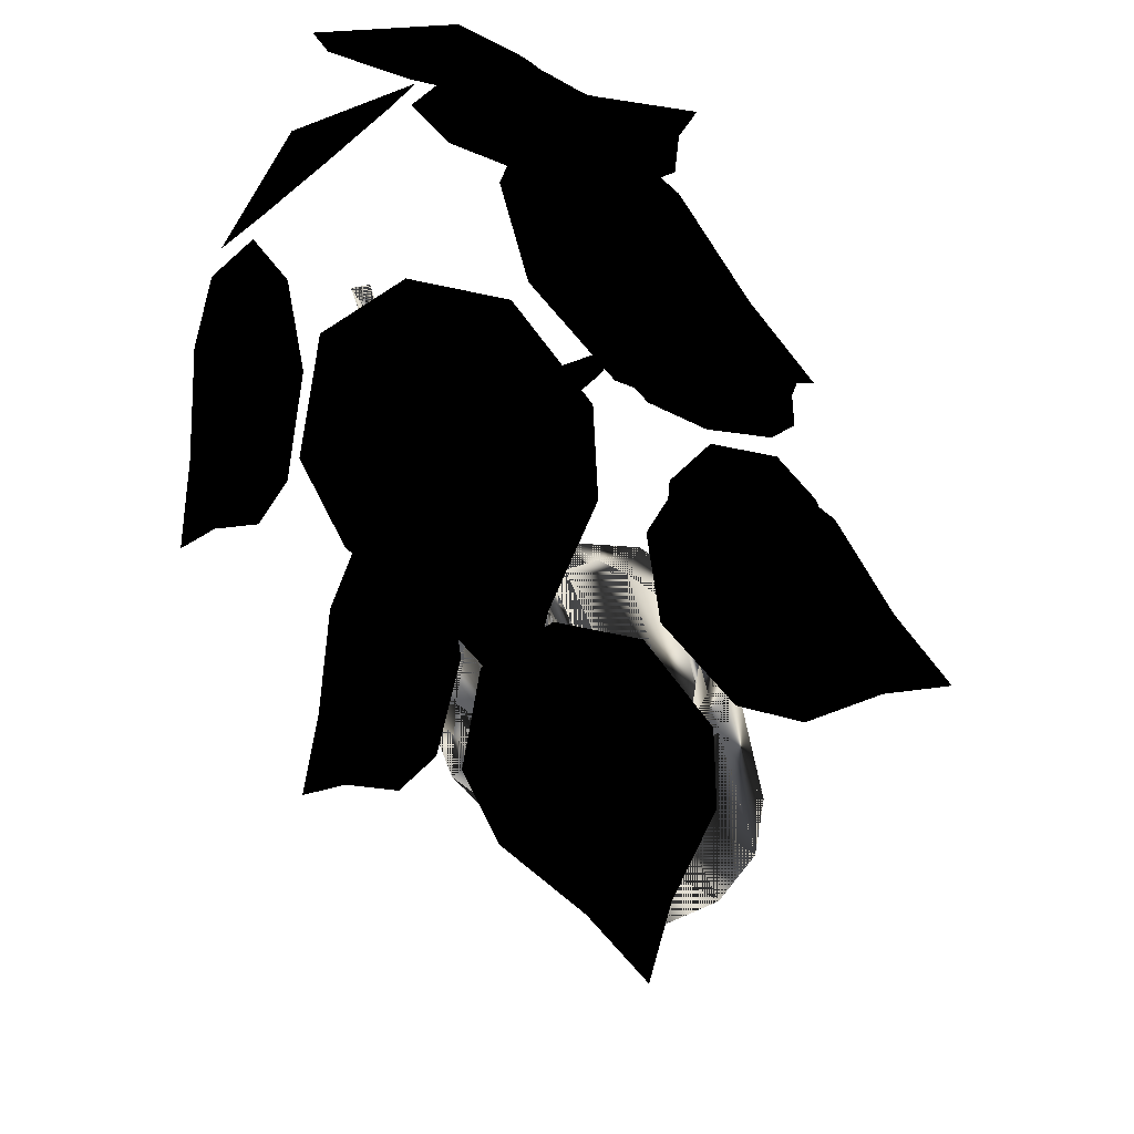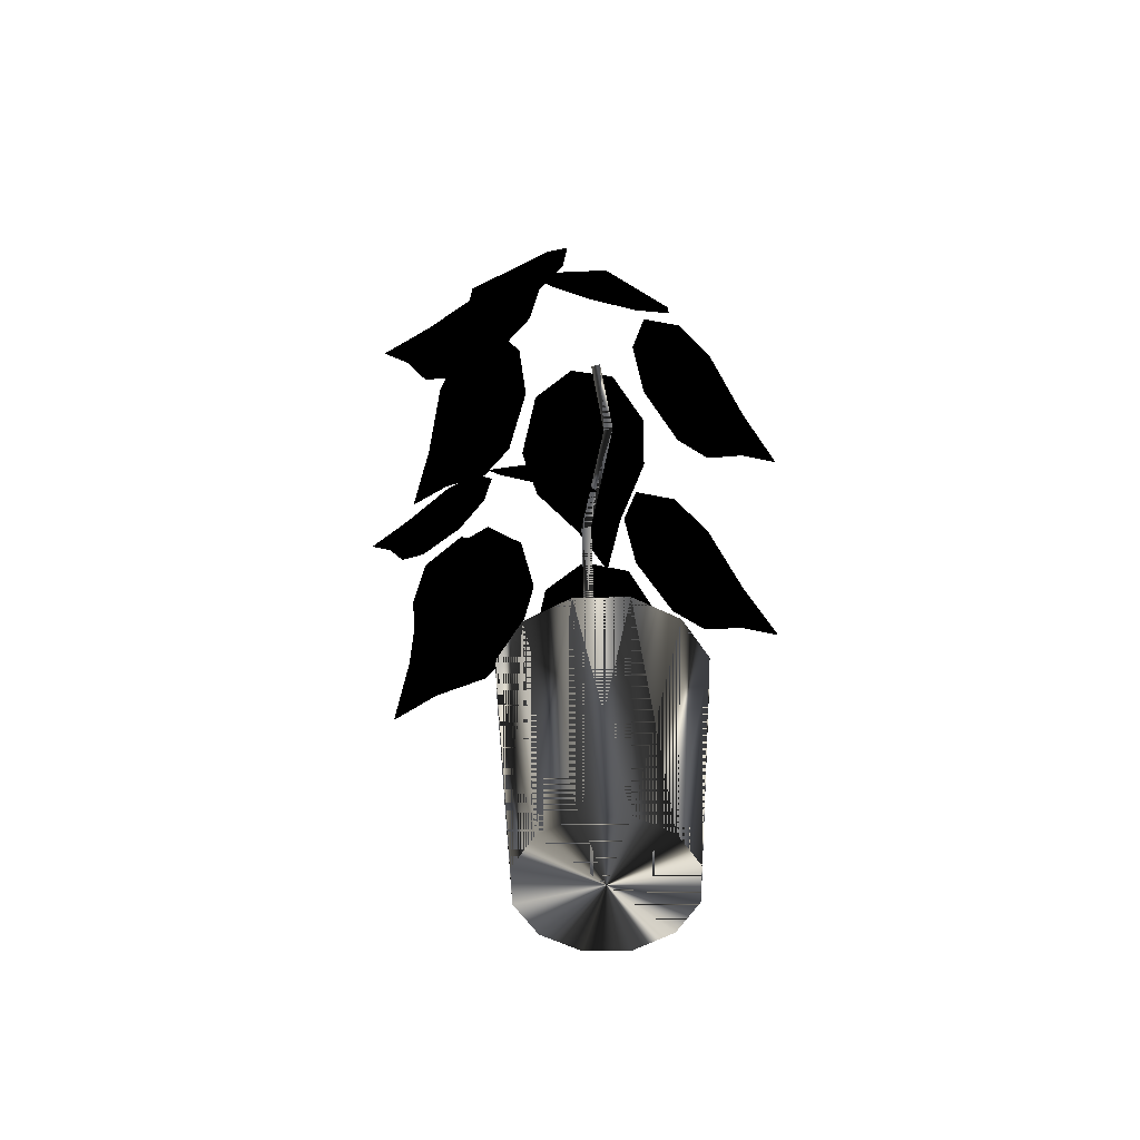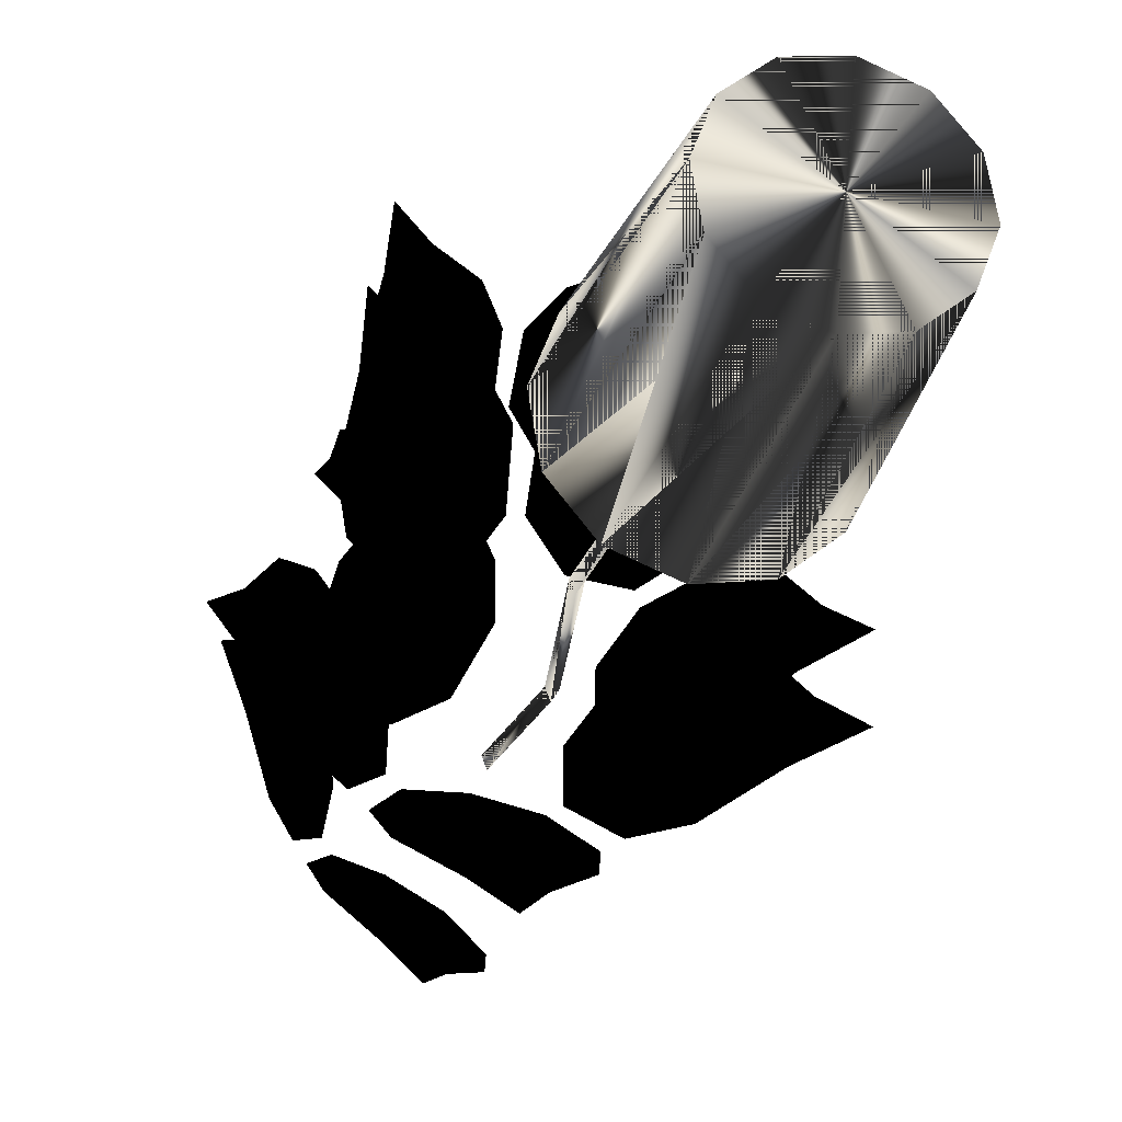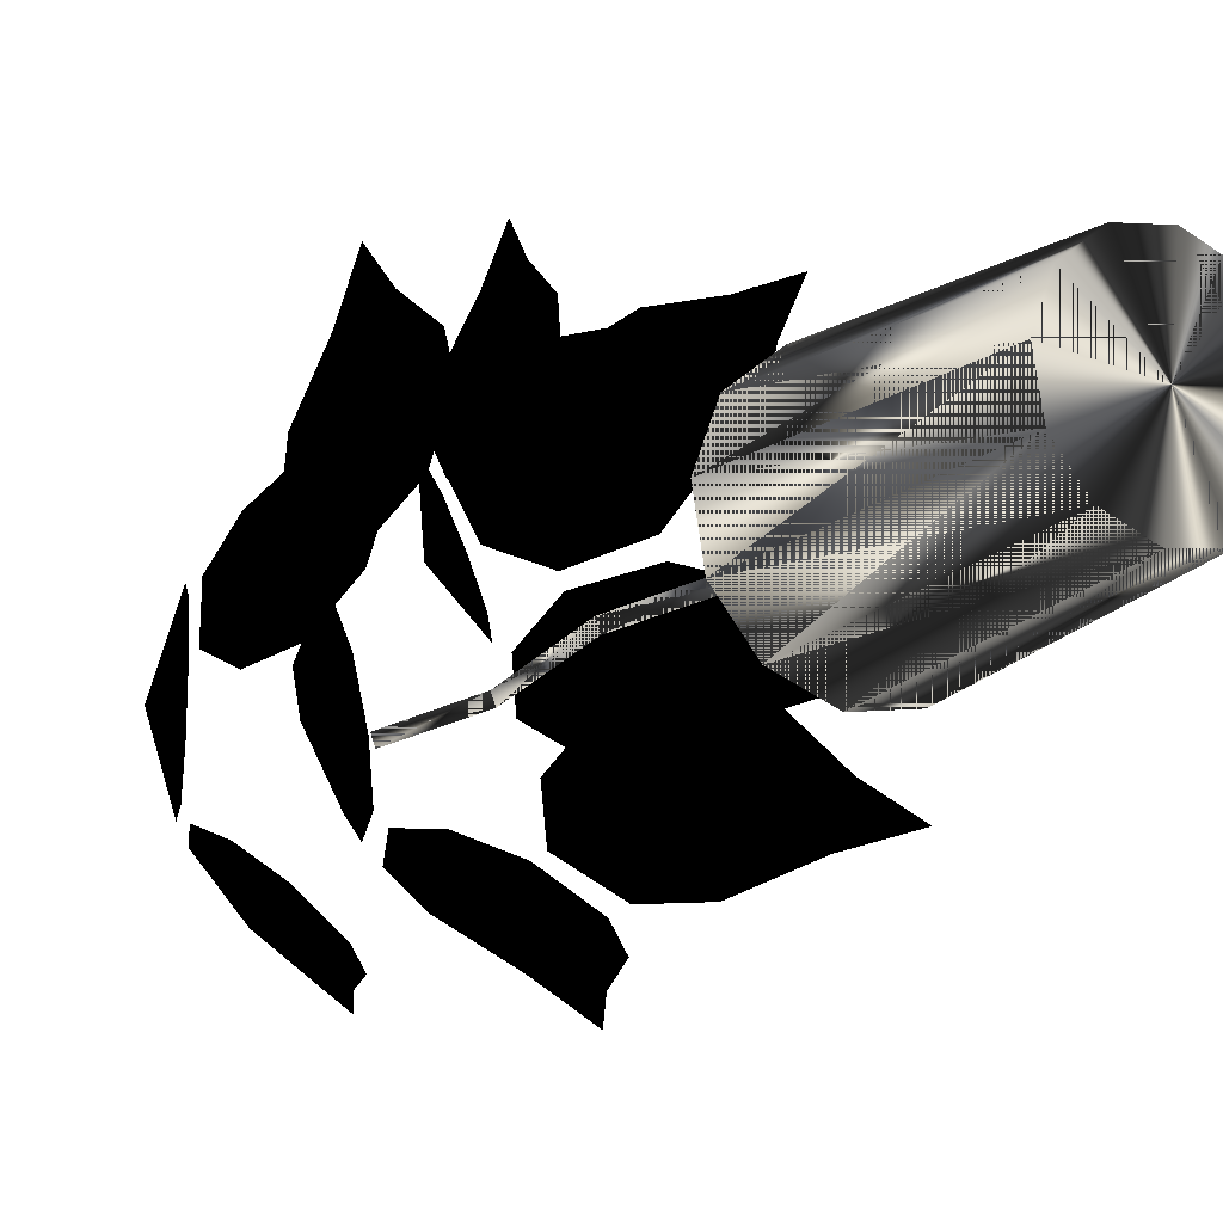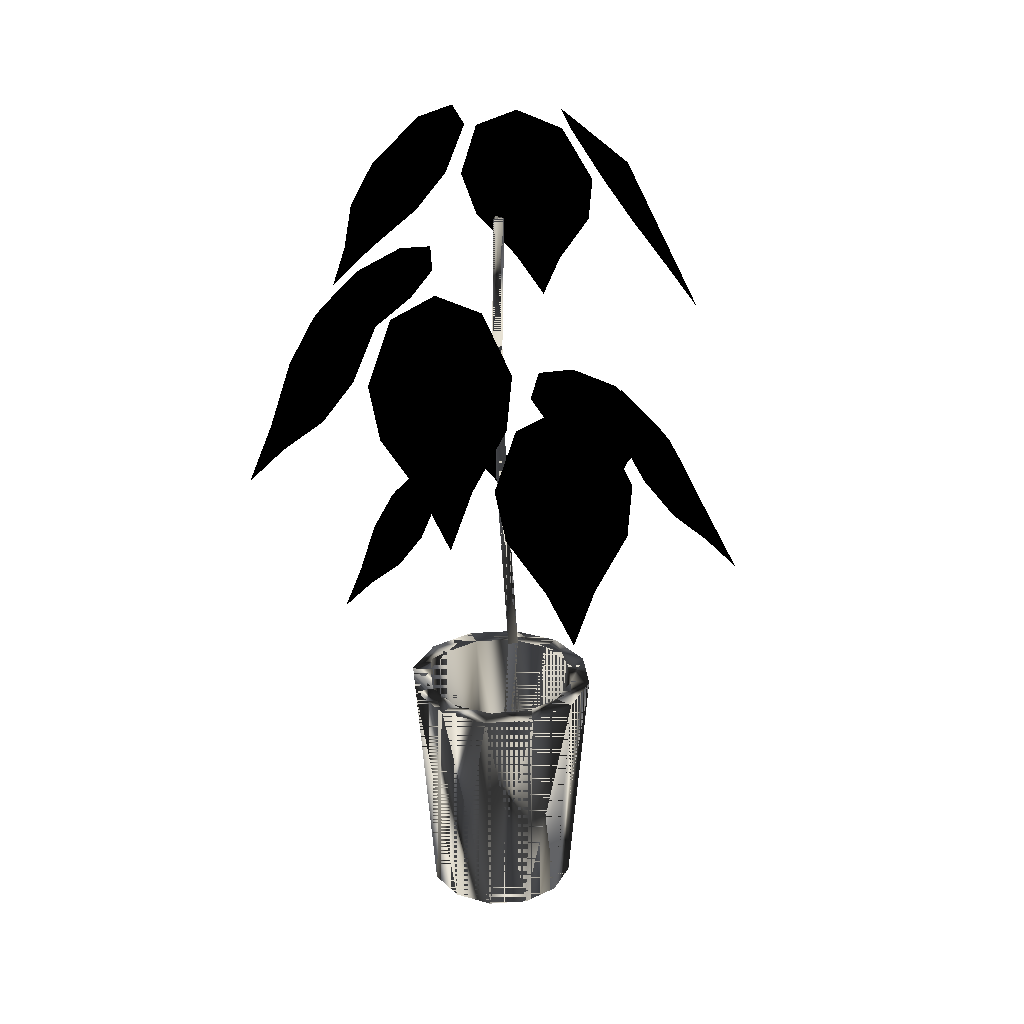
<metadata>
{"format":"obj","ext":"obj","renderer":"f3d","projection":"perspective","resolution":1024,"background":"white","views":[{"elev":-24.0,"azim":-168.0,"up":"+Z"},{"elev":-52.8,"azim":21.6,"up":"+Y"},{"elev":-24.6,"azim":-13.9,"up":"+Z"},{"elev":-15.8,"azim":-30.7,"up":"+Z"},{"elev":26.6,"azim":104.7,"up":"+Y"}]}
</metadata>
<code>
v 0.05296 0.009301 0.1476
v 0.01376 0.09605 0.1286
v 0.05156 -0.02688 0.1816
v 0.06245 0.0472 0.1063
v 0.05334 0.08253 0.08055
v 0.01746 0.1247 0.06764
v -0.01976 0.1385 0.08161
v 0.01896 0.009301 0.1719
v -0.02322 0.0472 0.1674
v -0.04456 0.08253 0.1504
v -0.04509 0.1247 0.1122
v -0.1242 0.009301 0.1668
v -0.116 0.09605 0.1241
v -0.1574 -0.02688 0.1743
v -0.08182 0.0472 0.1653
v -0.05934 0.08253 0.1499
v -0.05615 0.1247 0.1119
v -0.07928 0.1385 0.07953
v -0.1564 0.009301 0.1403
v -0.163 0.0472 0.09838
v -0.1521 0.08253 0.07336
v -0.1154 0.1247 0.06299
v -0.1886 0.009301 0.0006922
v -0.1452 0.09605 -0.002448
v -0.2044 -0.02688 -0.02945
v -0.1762 0.0472 0.04124
v -0.1554 0.08253 0.05896
v -0.1179 0.1247 0.0522
v -0.09268 0.1385 0.02149
v -0.1713 0.009301 -0.0373
v -0.1326 0.0472 -0.0545
v -0.1056 0.08253 -0.05046
v -0.08606 0.1247 -0.01771
v -0.2297 0.08385 -0.06274
v -0.1748 0.1995 -0.08178
v -0.2604 0.03561 -0.09611
v -0.1996 0.1344 -0.01481
v -0.1668 0.1815 0.0008458
v -0.1208 0.2378 -0.02081
v -0.09887 0.2561 -0.06907
v -0.2205 0.08385 -0.1176
v -0.1765 0.1344 -0.1532
v -0.1403 0.1815 -0.1573
v -0.1039 0.2378 -0.1218
v -0.08075 0.08385 -0.2479
v -0.04816 0.1995 -0.1998
v -0.05648 0.03561 -0.2862
v -0.1193 0.1344 -0.2065
v -0.1259 0.1815 -0.1707
v -0.09308 0.2378 -0.1319
v -0.04079 0.2561 -0.1232
v -0.02534 0.08385 -0.2532
v 0.02037 0.1344 -0.2199
v 0.0337 0.1815 -0.1861
v 0.008886 0.2378 -0.1417
v 0.1366 0.08385 -0.152
v 0.09865 0.1995 -0.1081
v 0.18 0.03561 -0.1385
v 0.08668 0.1344 -0.1785
v 0.05041 0.1815 -0.1756
v 0.0214 0.2378 -0.1339
v 0.02655 0.2561 -0.08114
v 0.1561 0.08385 -0.09986
v 0.1358 0.1344 -0.04709
v 0.1066 0.1815 -0.02546
v 0.05727 0.2378 -0.03794
v 0.1896 0.2199 -0.02272
v 0.158 0.341 0.02059
v 0.2302 0.166 -0.00892
v 0.1426 0.2769 -0.04949
v 0.109 0.3289 -0.04689
v 0.08313 0.3895 -0.00544
v 0.08928 0.4078 0.04722
v 0.2091 0.2179 0.02944
v 0.1915 0.2718 0.08194
v 0.165 0.3231 0.1033
v 0.1189 0.3858 0.09052
v 0.1535 0.2281 0.2121
v 0.1077 0.3503 0.1861
v 0.149 0.1809 0.2577
v 0.1688 0.276 0.1567
v 0.1592 0.3241 0.1222
v 0.1146 0.3866 0.1046
v 0.06617 0.4121 0.1231
v 0.1083 0.2349 0.2444
v 0.05503 0.293 0.2381
v 0.02922 0.3435 0.2152
v 0.03154 0.399 0.1641
v -0.08185 0.2614 0.2376
v -0.06471 0.3743 0.18
v -0.1286 0.2196 0.2478
v -0.02281 0.3038 0.2354
v 0.009588 0.3463 0.2145
v 0.01685 0.4011 0.1636
v -0.0129 0.4231 0.1203
v -0.1247 0.2669 0.2022
v -0.1307 0.3177 0.1461
v -0.1137 0.3621 0.1125
v -0.06192 0.4112 0.09837
v -0.01481 0.4174 0.189
v -0.04372 0.5277 0.1341
v -0.04367 0.3574 0.2161
v 0.02789 0.4844 0.164
v 0.03982 0.5376 0.1333
v 0.01528 0.5884 0.08627
v -0.03231 0.5918 0.06037
v -0.06757 0.4 0.175
v -0.1051 0.4404 0.1286
v -0.1121 0.4873 0.09285
v -0.0818 0.5562 0.06042
v -0.1829 0.3657 0.02424
v -0.1483 0.4966 -0.002493
v -0.212 0.3075 -0.003955
v -0.1523 0.4264 0.06692
v -0.124 0.4838 0.07729
v -0.09071 0.5536 0.04877
v -0.08027 0.5776 -0.002297
v -0.1835 0.3674 -0.03142
v -0.1538 0.4305 -0.07334
v -0.1257 0.4885 -0.08301
v -0.0918 0.5566 -0.05364
v -0.07136 0.4104 -0.1837
v -0.04662 0.5357 -0.1405
v -0.04834 0.3703 -0.2262
v -0.1079 0.4481 -0.1357
v -0.1142 0.4929 -0.09872
v -0.08313 0.5599 -0.06541
v -0.03365 0.5955 -0.0656
v -0.0189 0.4287 -0.1985
v 0.02433 0.4942 -0.1729
v 0.03691 0.5456 -0.1412
v 0.01339 0.5936 -0.09257
v 0.08962 -0.3685 -0.01586
v 0.07741 -0.3685 -0.04851
v 0.02259 -0.3685 -0.009409
v 0.112 -0.1163 -0.01801
v 0.09569 -0.1163 -0.06154
v 0.1343 -0.1163 -0.02016
v 0.114 -0.1163 -0.07458
v 0.112 -0.4045 -0.01801
v 0.09569 -0.4045 -0.06154
v 0.02259 -0.4045 -0.009409
v 0.05052 -0.3685 -0.07068
v 0.05983 -0.1163 -0.09111
v 0.06914 -0.1163 -0.1115
v 0.05983 -0.4045 -0.09111
v 0.01614 -0.3685 -0.07644
v 0.01399 -0.1163 -0.09878
v 0.01184 -0.1163 -0.1211
v 0.01399 -0.4045 -0.09878
v -0.01651 -0.3685 -0.06423
v -0.02955 -0.1163 -0.08251
v -0.04258 -0.1163 -0.1008
v -0.02955 -0.4045 -0.08251
v -0.03869 -0.3685 -0.03734
v -0.05911 -0.1163 -0.04665
v -0.07954 -0.1163 -0.05596
v -0.05911 -0.4045 -0.04665
v -0.04444 -0.3685 -0.002958
v -0.06679 -0.1163 -0.0008089
v -0.08913 -0.1163 0.001342
v -0.06679 -0.4045 -0.0008089
v -0.03224 -0.3685 0.02969
v -0.05051 -0.1163 0.04273
v -0.06879 -0.1163 0.05576
v -0.05051 -0.4045 0.04273
v -0.005342 -0.3685 0.05187
v -0.01465 -0.1163 0.07229
v -0.02396 -0.1163 0.09272
v -0.01465 -0.4045 0.07229
v 0.02904 -0.3685 0.05762
v 0.03119 -0.1163 0.07996
v 0.03334 -0.1163 0.1023
v 0.03119 -0.4045 0.07996
v 0.06169 -0.3685 0.04542
v 0.07472 -0.1163 0.06369
v 0.08776 -0.1163 0.08197
v 0.07472 -0.4045 0.06369
v 0.08386 -0.3685 0.01852
v 0.1043 -0.1163 0.02783
v 0.1247 -0.1163 0.03714
v 0.1043 -0.4045 0.02783
v 0.01754 0.482 -0.003286
v 0.0315 0.3334 -0.00463
v 0.04268 0.3334 -0.005705
v 0.02871 0.482 -0.00436
v 0.03601 0.3334 -0.01634
v 0.02205 0.482 -0.015
v 0.003574 0.1477 -0.001942
v 0.01475 0.1477 -0.003017
v 0.008086 0.1477 -0.01365
v 0.002231 -0.07521 -0.01591
v 0.0134 -0.07521 -0.01698
v 0.006742 -0.07521 -0.02762
v 0.01754 -0.3724 -0.003286
v 0.02871 -0.3724 -0.00436
v 0.02205 -0.3724 -0.015
f 1 2 3
f 3 2 1
f 4 2 1
f 1 2 4
f 5 2 4
f 4 2 5
f 6 2 5
f 5 2 6
f 7 2 6
f 6 2 7
f 3 2 8
f 8 2 3
f 8 2 9
f 9 2 8
f 9 2 10
f 10 2 9
f 10 2 11
f 11 2 10
f 11 2 7
f 7 2 11
f 12 13 14
f 14 13 12
f 15 13 12
f 12 13 15
f 16 13 15
f 15 13 16
f 17 13 16
f 16 13 17
f 18 13 17
f 17 13 18
f 14 13 19
f 19 13 14
f 19 13 20
f 20 13 19
f 20 13 21
f 21 13 20
f 21 13 22
f 22 13 21
f 22 13 18
f 18 13 22
f 23 24 25
f 25 24 23
f 26 24 23
f 23 24 26
f 27 24 26
f 26 24 27
f 28 24 27
f 27 24 28
f 29 24 28
f 28 24 29
f 25 24 30
f 30 24 25
f 30 24 31
f 31 24 30
f 31 24 32
f 32 24 31
f 32 24 33
f 33 24 32
f 33 24 29
f 29 24 33
f 34 35 36
f 36 35 34
f 37 35 34
f 34 35 37
f 38 35 37
f 37 35 38
f 39 35 38
f 38 35 39
f 40 35 39
f 39 35 40
f 36 35 41
f 41 35 36
f 41 35 42
f 42 35 41
f 42 35 43
f 43 35 42
f 43 35 44
f 44 35 43
f 44 35 40
f 40 35 44
f 45 46 47
f 47 46 45
f 48 46 45
f 45 46 48
f 49 46 48
f 48 46 49
f 50 46 49
f 49 46 50
f 51 46 50
f 50 46 51
f 47 46 52
f 52 46 47
f 52 46 53
f 53 46 52
f 53 46 54
f 54 46 53
f 54 46 55
f 55 46 54
f 55 46 51
f 51 46 55
f 56 57 58
f 58 57 56
f 59 57 56
f 56 57 59
f 60 57 59
f 59 57 60
f 61 57 60
f 60 57 61
f 62 57 61
f 61 57 62
f 58 57 63
f 63 57 58
f 63 57 64
f 64 57 63
f 64 57 65
f 65 57 64
f 65 57 66
f 66 57 65
f 66 57 62
f 62 57 66
f 67 68 69
f 69 68 67
f 70 68 67
f 67 68 70
f 71 68 70
f 70 68 71
f 72 68 71
f 71 68 72
f 73 68 72
f 72 68 73
f 69 68 74
f 74 68 69
f 74 68 75
f 75 68 74
f 75 68 76
f 76 68 75
f 76 68 77
f 77 68 76
f 77 68 73
f 73 68 77
f 78 79 80
f 80 79 78
f 81 79 78
f 78 79 81
f 82 79 81
f 81 79 82
f 83 79 82
f 82 79 83
f 84 79 83
f 83 79 84
f 80 79 85
f 85 79 80
f 85 79 86
f 86 79 85
f 86 79 87
f 87 79 86
f 87 79 88
f 88 79 87
f 88 79 84
f 84 79 88
f 89 90 91
f 91 90 89
f 92 90 89
f 89 90 92
f 93 90 92
f 92 90 93
f 94 90 93
f 93 90 94
f 95 90 94
f 94 90 95
f 91 90 96
f 96 90 91
f 96 90 97
f 97 90 96
f 97 90 98
f 98 90 97
f 98 90 99
f 99 90 98
f 99 90 95
f 95 90 99
f 100 101 102
f 102 101 100
f 103 101 100
f 100 101 103
f 104 101 103
f 103 101 104
f 105 101 104
f 104 101 105
f 106 101 105
f 105 101 106
f 102 101 107
f 107 101 102
f 107 101 108
f 108 101 107
f 108 101 109
f 109 101 108
f 109 101 110
f 110 101 109
f 110 101 106
f 106 101 110
f 111 112 113
f 113 112 111
f 114 112 111
f 111 112 114
f 115 112 114
f 114 112 115
f 116 112 115
f 115 112 116
f 117 112 116
f 116 112 117
f 113 112 118
f 118 112 113
f 118 112 119
f 119 112 118
f 119 112 120
f 120 112 119
f 120 112 121
f 121 112 120
f 121 112 117
f 117 112 121
f 122 123 124
f 124 123 122
f 125 123 122
f 122 123 125
f 126 123 125
f 125 123 126
f 127 123 126
f 126 123 127
f 128 123 127
f 127 123 128
f 124 123 129
f 129 123 124
f 129 123 130
f 130 123 129
f 130 123 131
f 131 123 130
f 131 123 132
f 132 123 131
f 132 123 128
f 128 123 132
f 133 134 135
f 135 134 133
f 136 137 134
f 133 134 137
f 138 139 137
f 136 137 139
f 140 141 139
f 138 139 141
f 142 141 140
f 140 141 142
f 134 143 135
f 135 143 134
f 137 144 143
f 134 143 144
f 139 145 144
f 137 144 145
f 141 146 145
f 139 145 146
f 142 146 141
f 141 146 142
f 143 147 135
f 135 147 143
f 144 148 147
f 143 147 148
f 145 149 148
f 144 148 149
f 146 150 149
f 145 149 150
f 142 150 146
f 146 150 142
f 147 151 135
f 135 151 147
f 148 152 151
f 147 151 152
f 149 153 152
f 148 152 153
f 150 154 153
f 149 153 154
f 142 154 150
f 150 154 142
f 151 155 135
f 135 155 151
f 152 156 155
f 151 155 156
f 153 157 156
f 152 156 157
f 154 158 157
f 153 157 158
f 142 158 154
f 154 158 142
f 155 159 135
f 135 159 155
f 156 160 159
f 155 159 160
f 157 161 160
f 156 160 161
f 158 162 161
f 157 161 162
f 142 162 158
f 158 162 142
f 159 163 135
f 135 163 159
f 160 164 163
f 159 163 164
f 161 165 164
f 160 164 165
f 162 166 165
f 161 165 166
f 142 166 162
f 162 166 142
f 163 167 135
f 135 167 163
f 164 168 167
f 163 167 168
f 165 169 168
f 164 168 169
f 166 170 169
f 165 169 170
f 142 170 166
f 166 170 142
f 167 171 135
f 135 171 167
f 168 172 171
f 167 171 172
f 169 173 172
f 168 172 173
f 170 174 173
f 169 173 174
f 142 174 170
f 170 174 142
f 171 175 135
f 135 175 171
f 172 176 175
f 171 175 176
f 173 177 176
f 172 176 177
f 174 178 177
f 173 177 178
f 142 178 174
f 174 178 142
f 175 179 135
f 135 179 175
f 176 180 179
f 175 179 180
f 177 181 180
f 176 180 181
f 178 182 181
f 177 181 182
f 142 182 178
f 178 182 142
f 179 133 135
f 135 133 179
f 180 136 133
f 179 133 136
f 181 138 136
f 180 136 138
f 182 140 138
f 181 138 140
f 142 140 182
f 182 140 142
f 183 184 185
f 186 185 184
f 185 187 188
f 186 188 187
f 187 184 183
f 188 183 184
f 184 189 190
f 185 190 189
f 190 191 187
f 185 187 191
f 191 189 184
f 187 184 189
f 189 192 193
f 190 193 192
f 193 194 191
f 190 191 194
f 194 192 189
f 191 189 192
f 192 195 196
f 193 196 195
f 196 197 194
f 193 194 197
f 197 195 192
f 194 192 195
f 136 134 133
f 133 137 136
f 138 137 136
f 136 139 138
f 140 139 138
f 138 141 140
f 137 143 134
f 134 144 137
f 139 144 137
f 137 145 139
f 141 145 139
f 139 146 141
f 144 147 143
f 143 148 144
f 145 148 144
f 144 149 145
f 146 149 145
f 145 150 146
f 148 151 147
f 147 152 148
f 149 152 148
f 148 153 149
f 150 153 149
f 149 154 150
f 152 155 151
f 151 156 152
f 153 156 152
f 152 157 153
f 154 157 153
f 153 158 154
f 156 159 155
f 155 160 156
f 157 160 156
f 156 161 157
f 158 161 157
f 157 162 158
f 160 163 159
f 159 164 160
f 161 164 160
f 160 165 161
f 162 165 161
f 161 166 162
f 164 167 163
f 163 168 164
f 165 168 164
f 164 169 165
f 166 169 165
f 165 170 166
f 168 171 167
f 167 172 168
f 169 172 168
f 168 173 169
f 170 173 169
f 169 174 170
f 172 175 171
f 171 176 172
f 173 176 172
f 172 177 173
f 174 177 173
f 173 178 174
f 176 179 175
f 175 180 176
f 177 180 176
f 176 181 177
f 178 181 177
f 177 182 178
f 180 133 179
f 179 136 180
f 181 136 180
f 180 138 181
f 182 138 181
f 181 140 182
f 183 185 186
f 186 184 183
f 185 188 186
f 186 187 185
f 187 183 188
f 188 184 187
f 184 190 185
f 185 189 184
f 190 187 185
f 185 191 190
f 191 184 187
f 187 189 191
f 189 193 190
f 190 192 189
f 193 191 190
f 190 194 193
f 194 189 191
f 191 192 194
f 192 196 193
f 193 195 192
f 196 194 193
f 193 197 196
f 197 192 194
f 194 195 197

</code>
